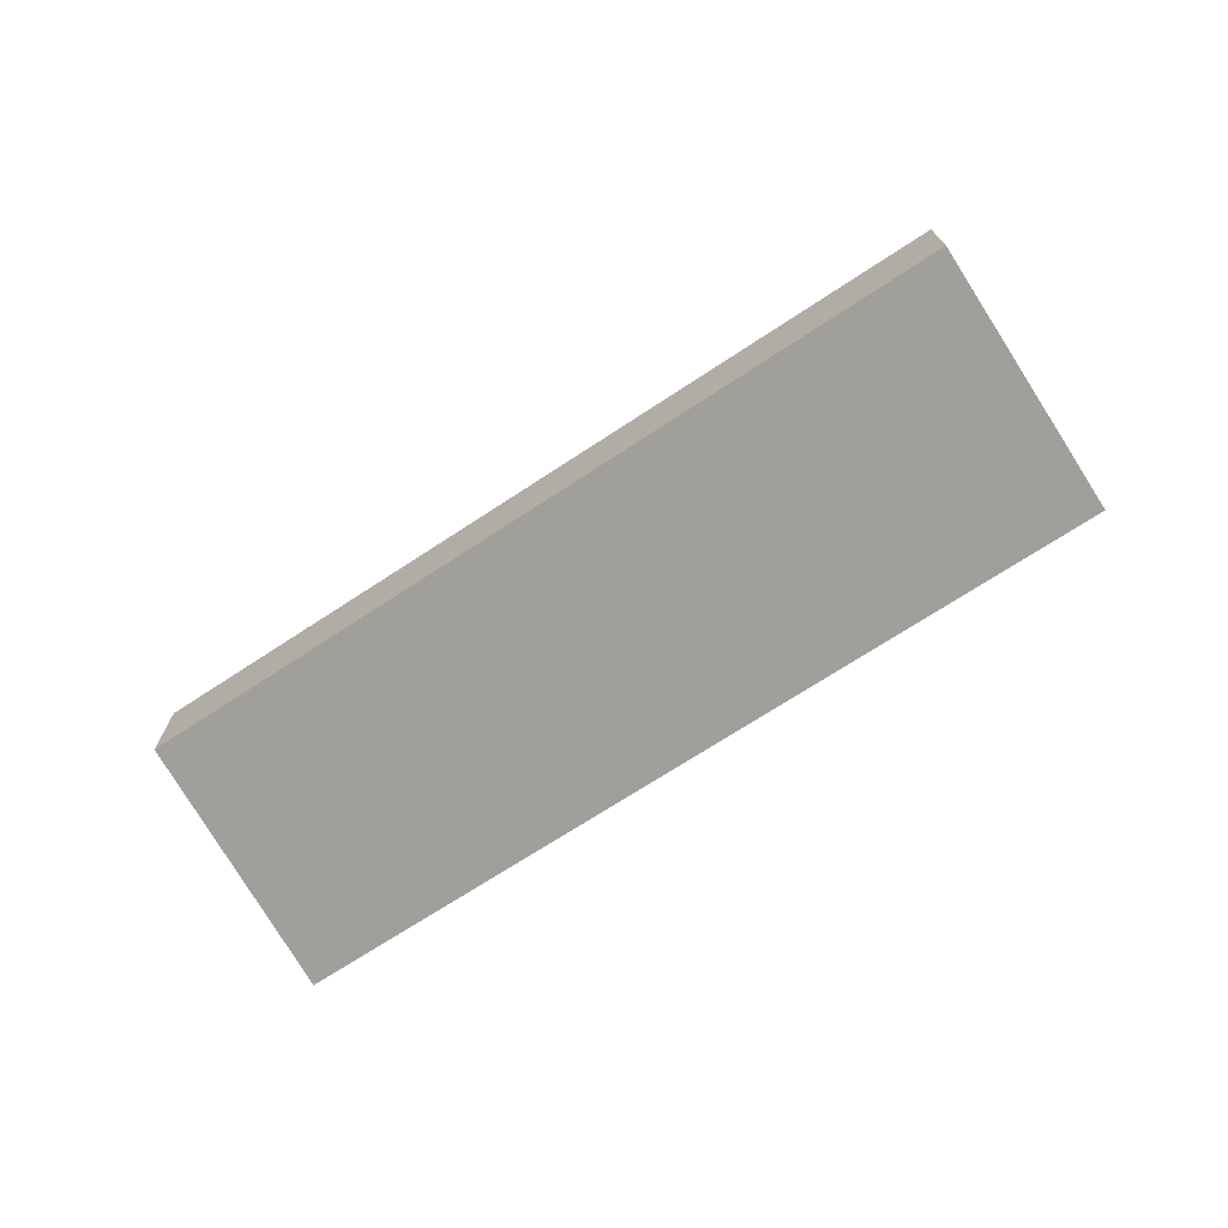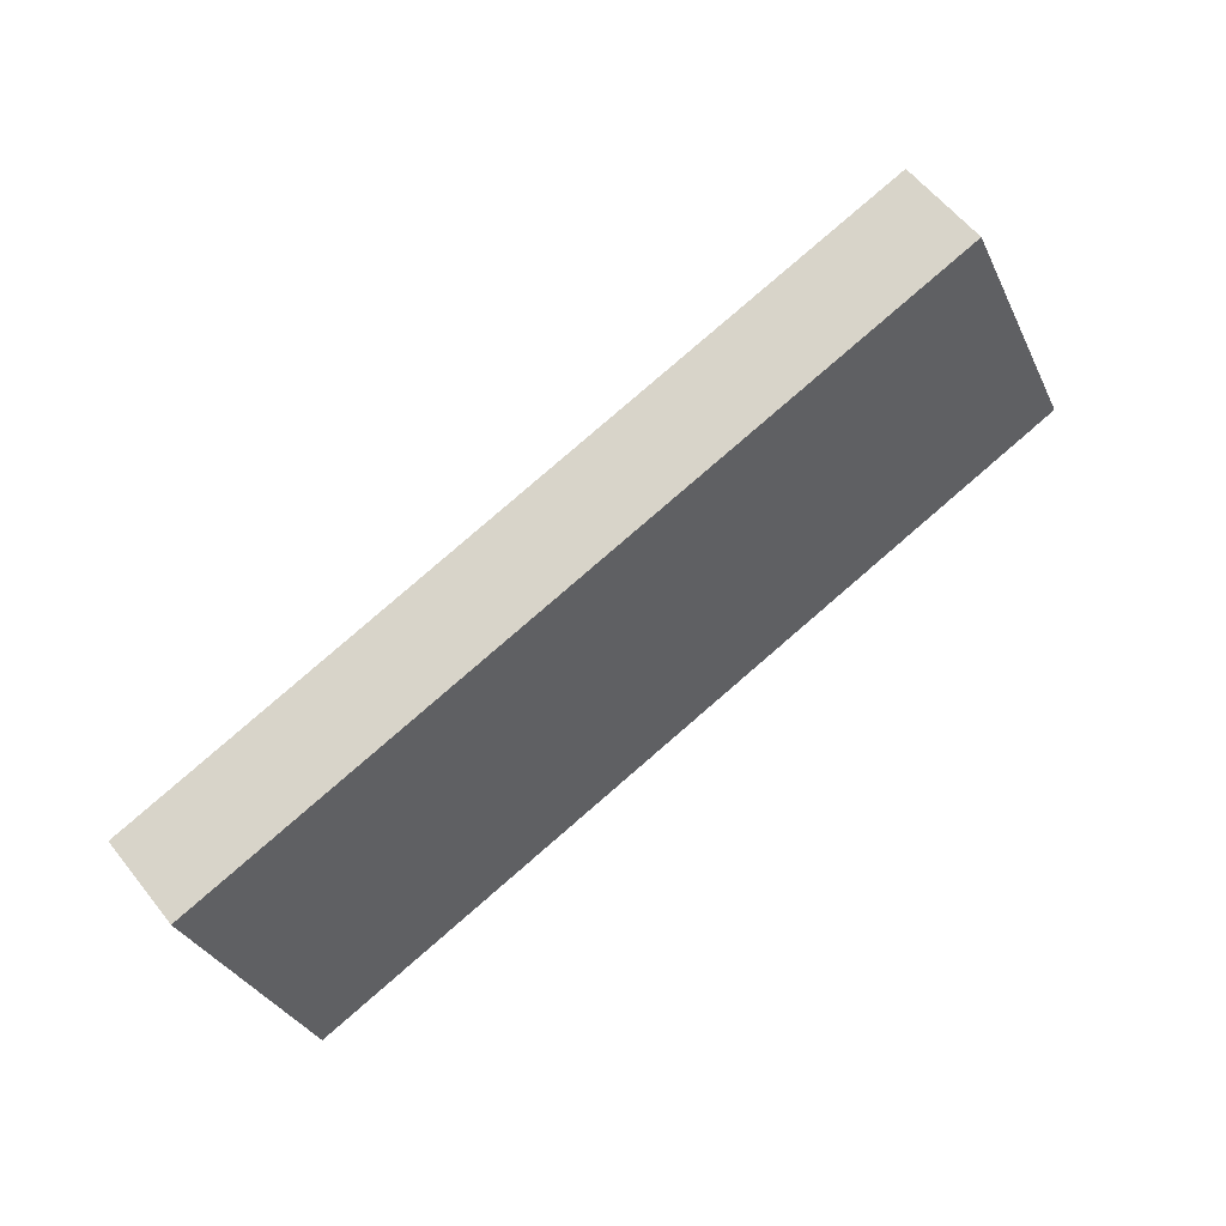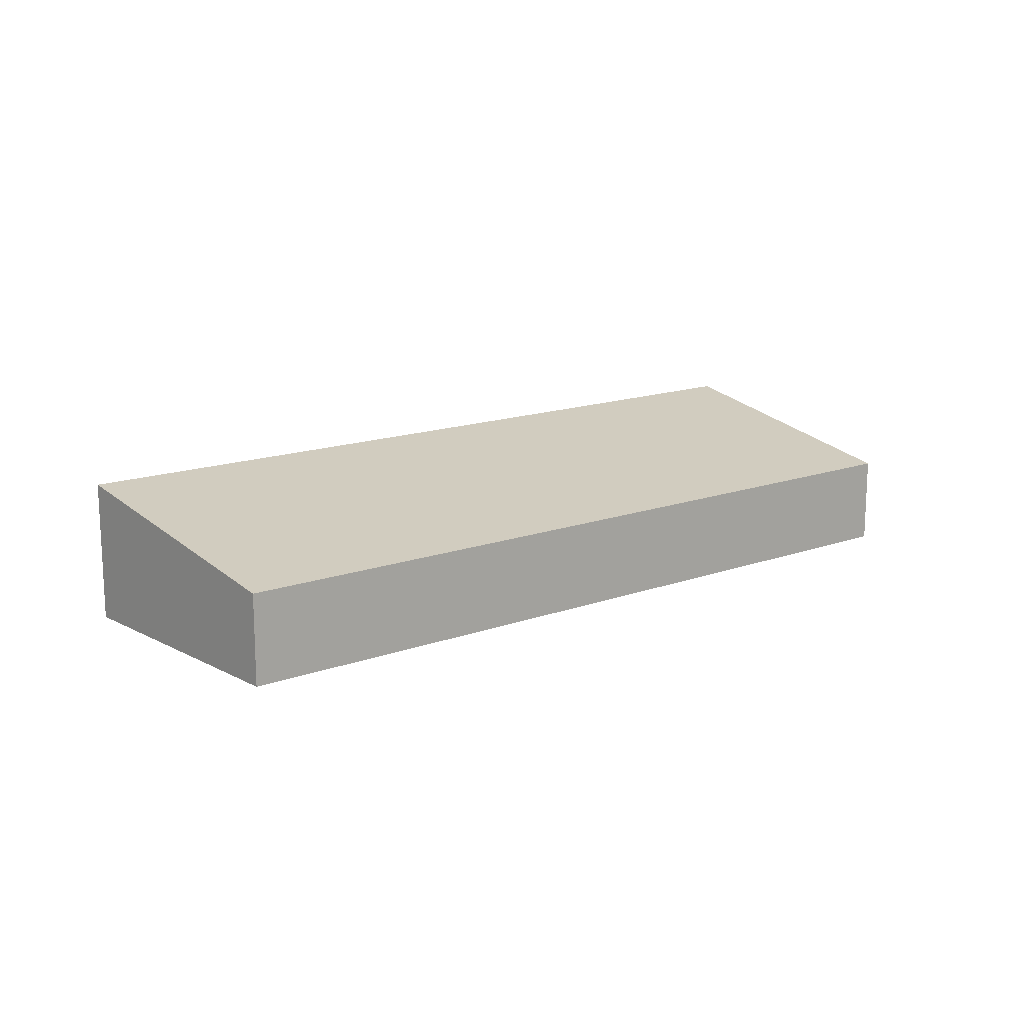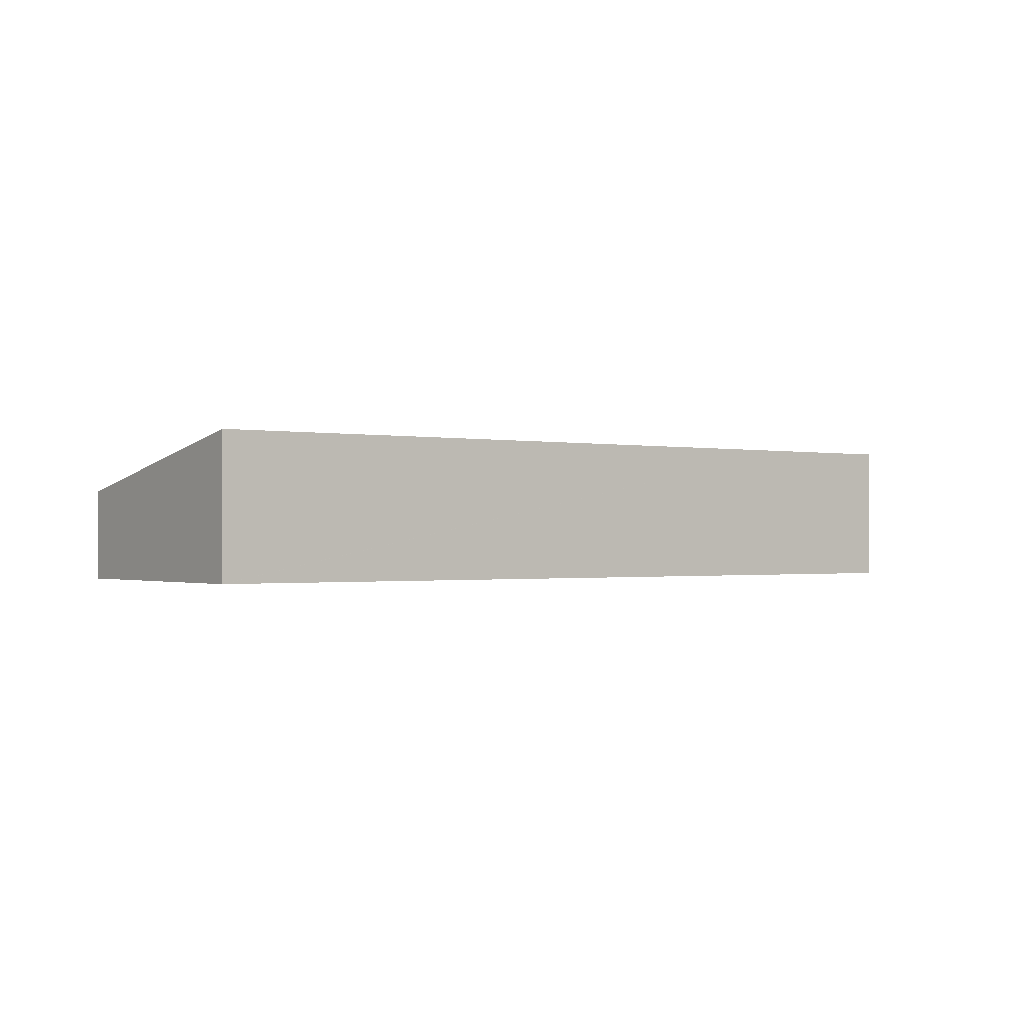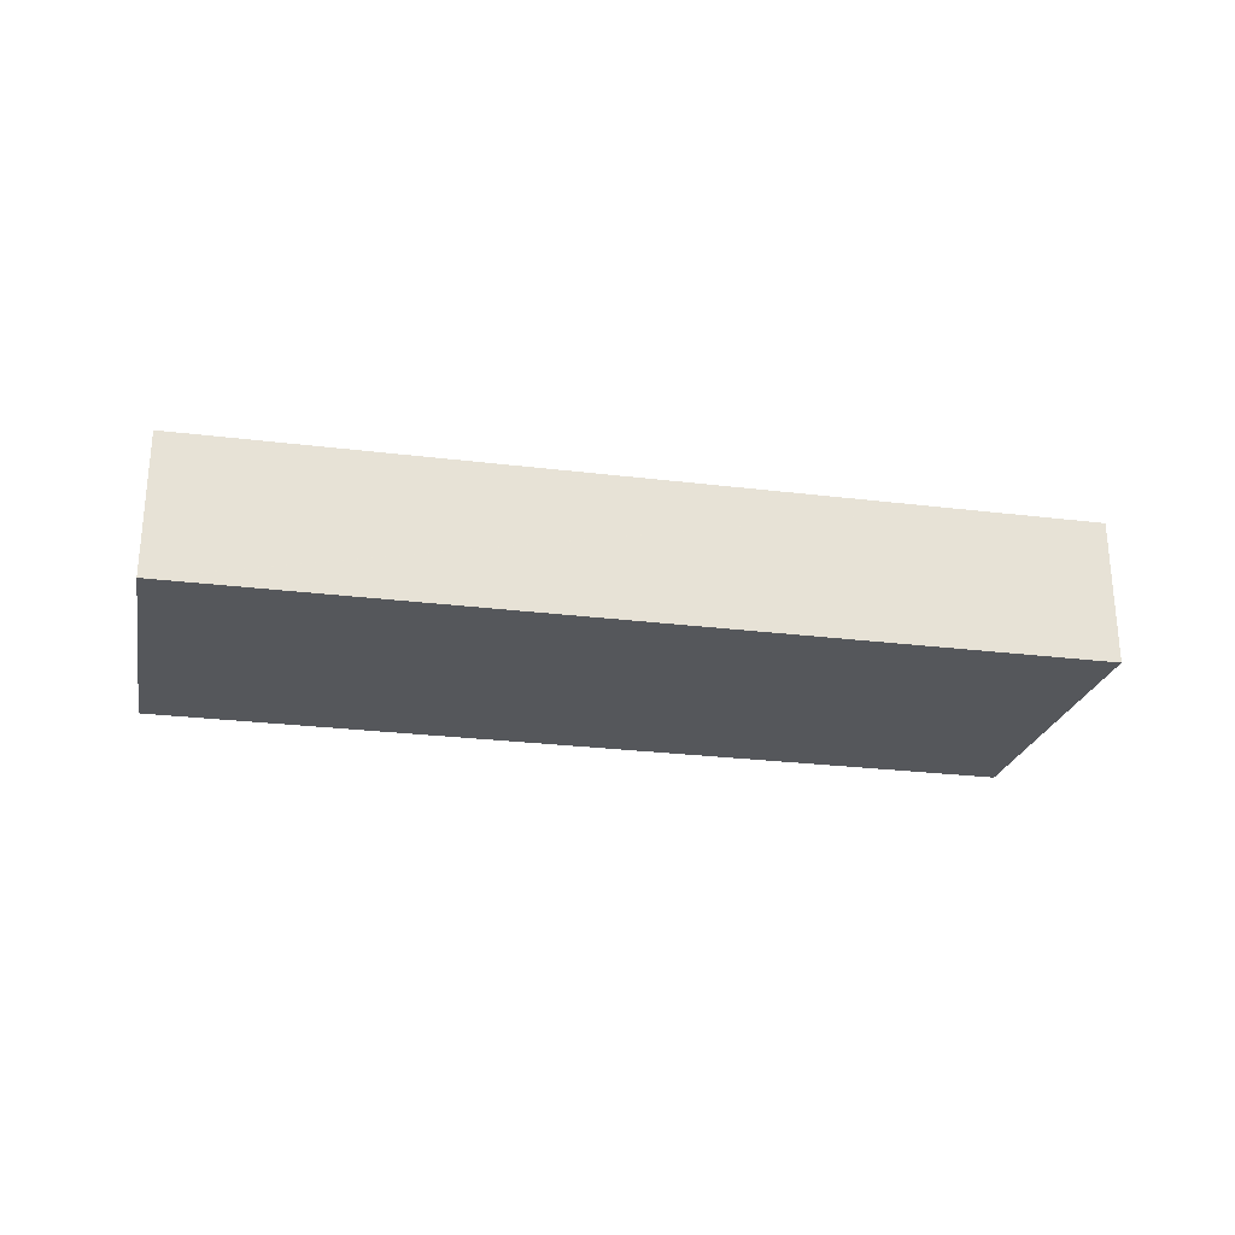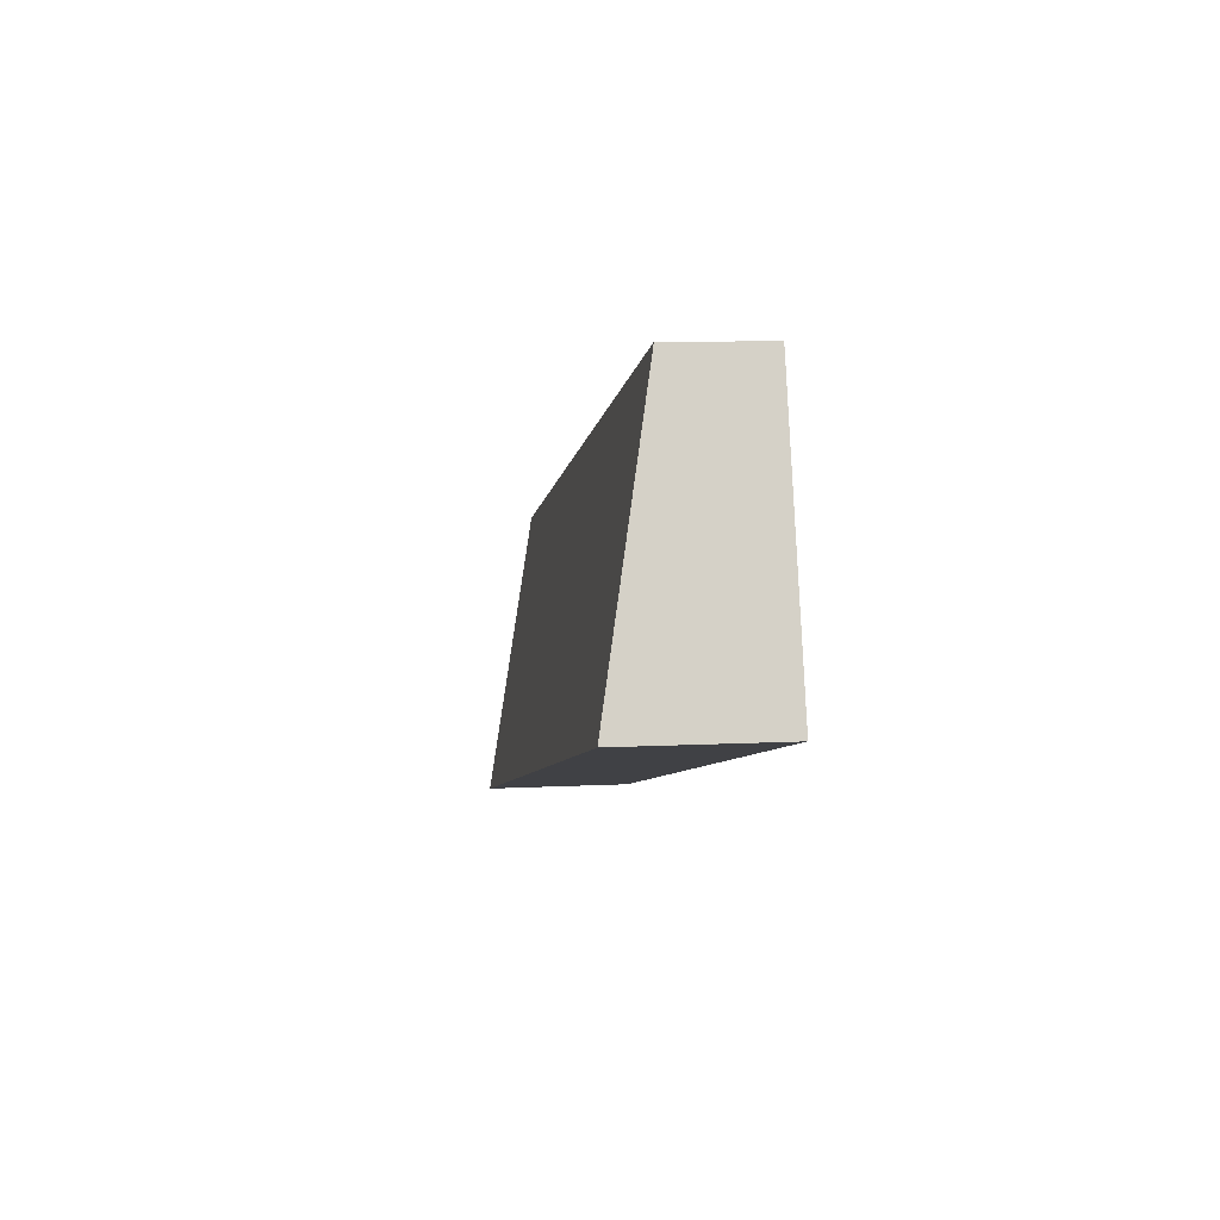
<metadata>
{"format":"obj","ext":"obj","renderer":"f3d","projection":"perspective","resolution":1024,"background":"white","views":[{"elev":-71.2,"azim":48.1,"up":"+Y"},{"elev":59.8,"azim":141.7,"up":"+Z"},{"elev":15.0,"azim":-23.0,"up":"+Y"},{"elev":-0.8,"azim":158.6,"up":"+Y"},{"elev":-26.6,"azim":-176.0,"up":"+Y"},{"elev":8.9,"azim":-97.9,"up":"+Z"}]}
</metadata>
<code>
v  25.72 4.4 -6.858
v  27.96 2.805 1.469
v  25.74 4.4 -6.863
v  2.796 2.814 8.126
v  4.397 4.4 -1.172
v  0.566 4.4 -0.151
v  0 4.4 2.694e-16
v  25.74 4.202e-16 -6.863
v  25.72 4.199e-16 -6.858
v  4.397 7.176e-17 -1.172
v  0.566 9.246e-18 -0.151
v  0 0 0
v  2.796 -4.976e-16 8.126
v  27.96 -8.995e-17 1.469
g defaultobject
f 1 2 3
f 2 1 4
f 4 1 5
f 4 5 6
f 4 6 7
f 8 1 3
f 1 8 5
f 5 8 9
f 5 9 10
f 5 10 6
f 6 10 11
f 6 11 7
f 7 11 12
f 12 4 7
f 4 12 13
f 13 2 4
f 2 13 14
f 2 8 3
f 8 2 14
f 11 13 12
f 13 11 10
f 13 10 14
f 14 10 9
f 14 9 8

</code>
